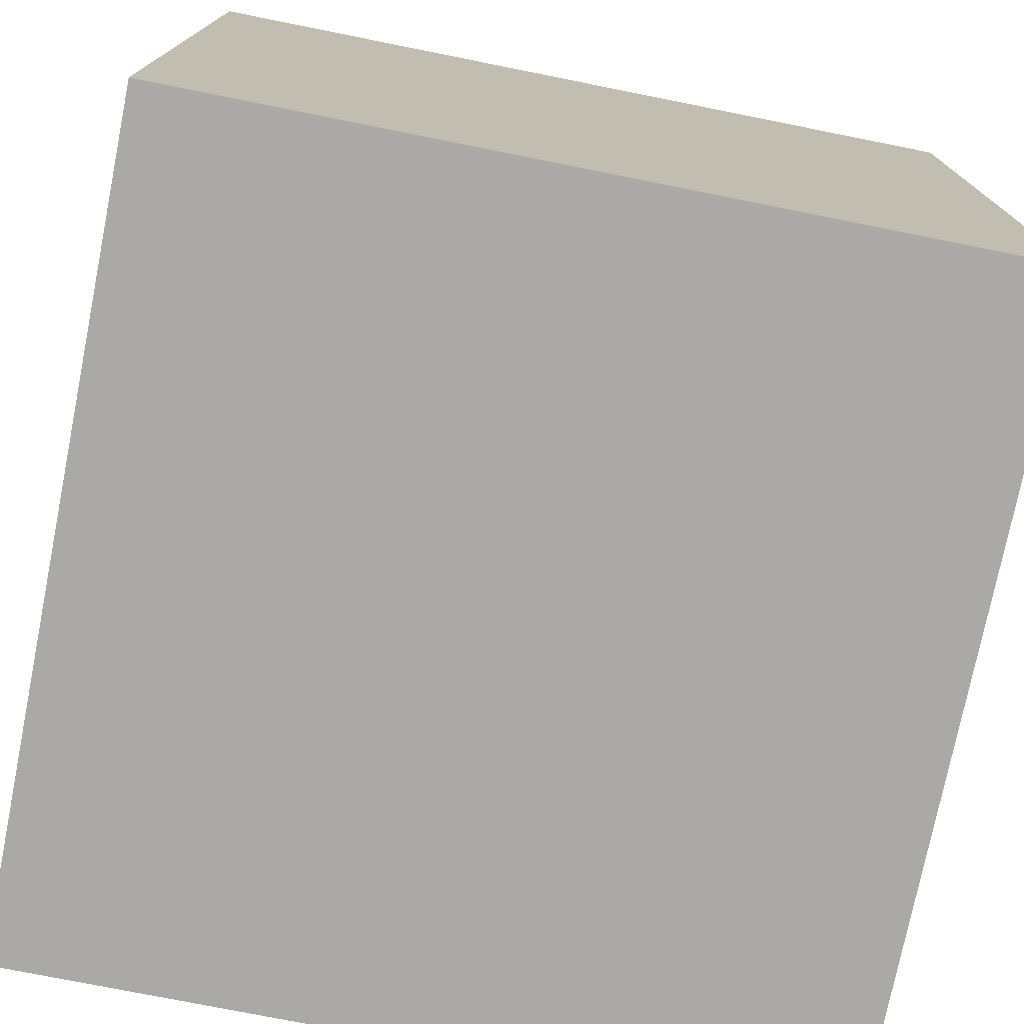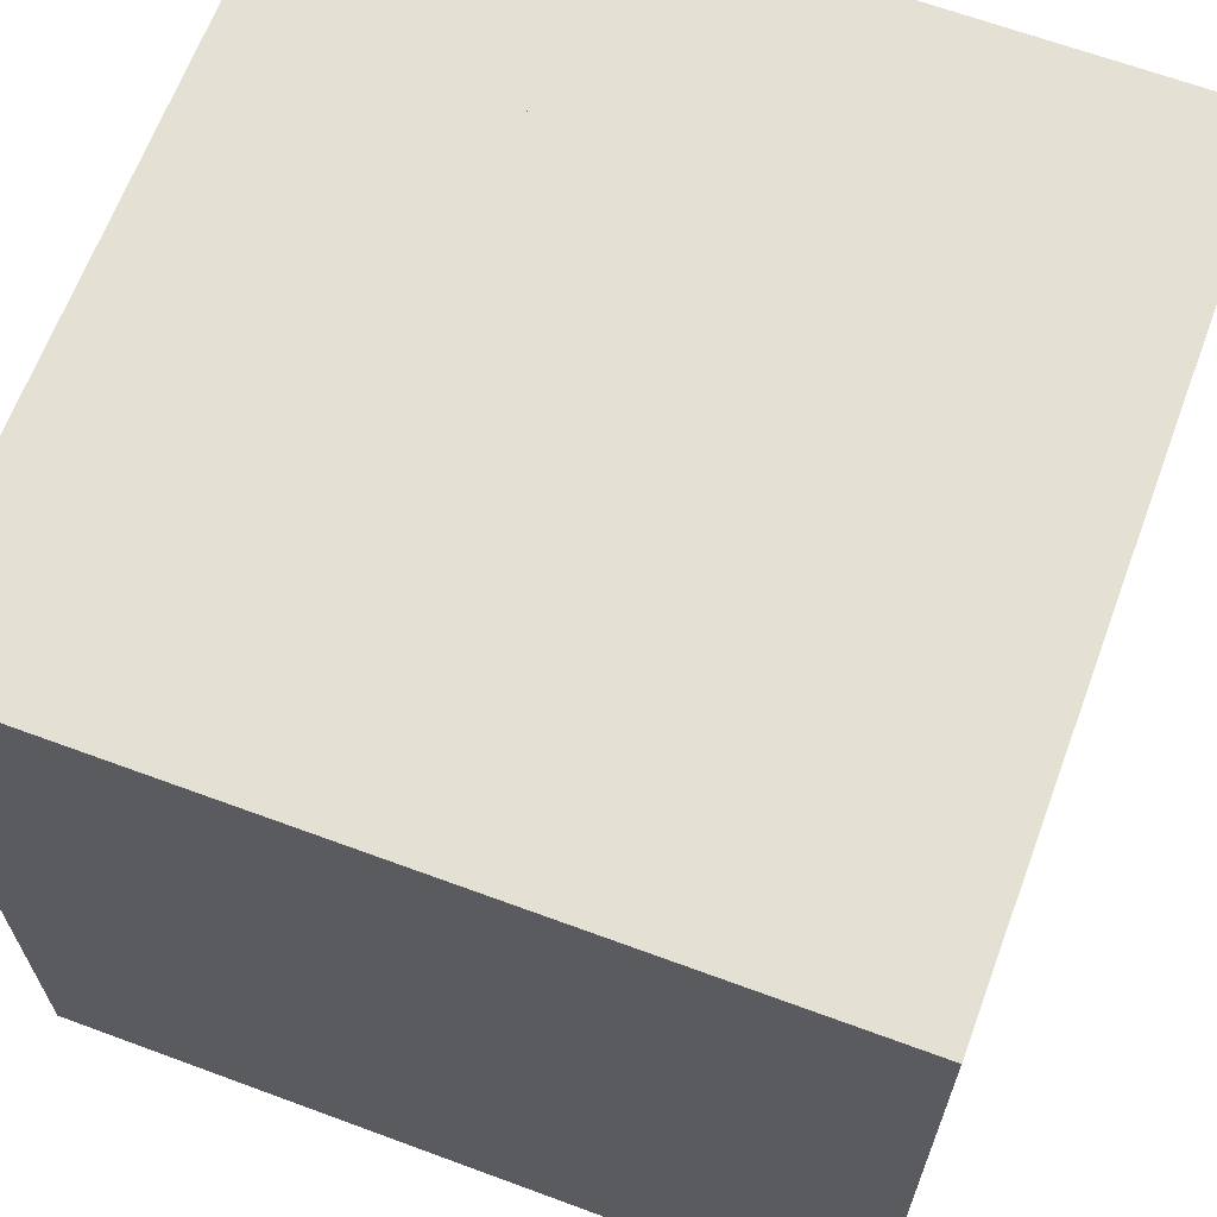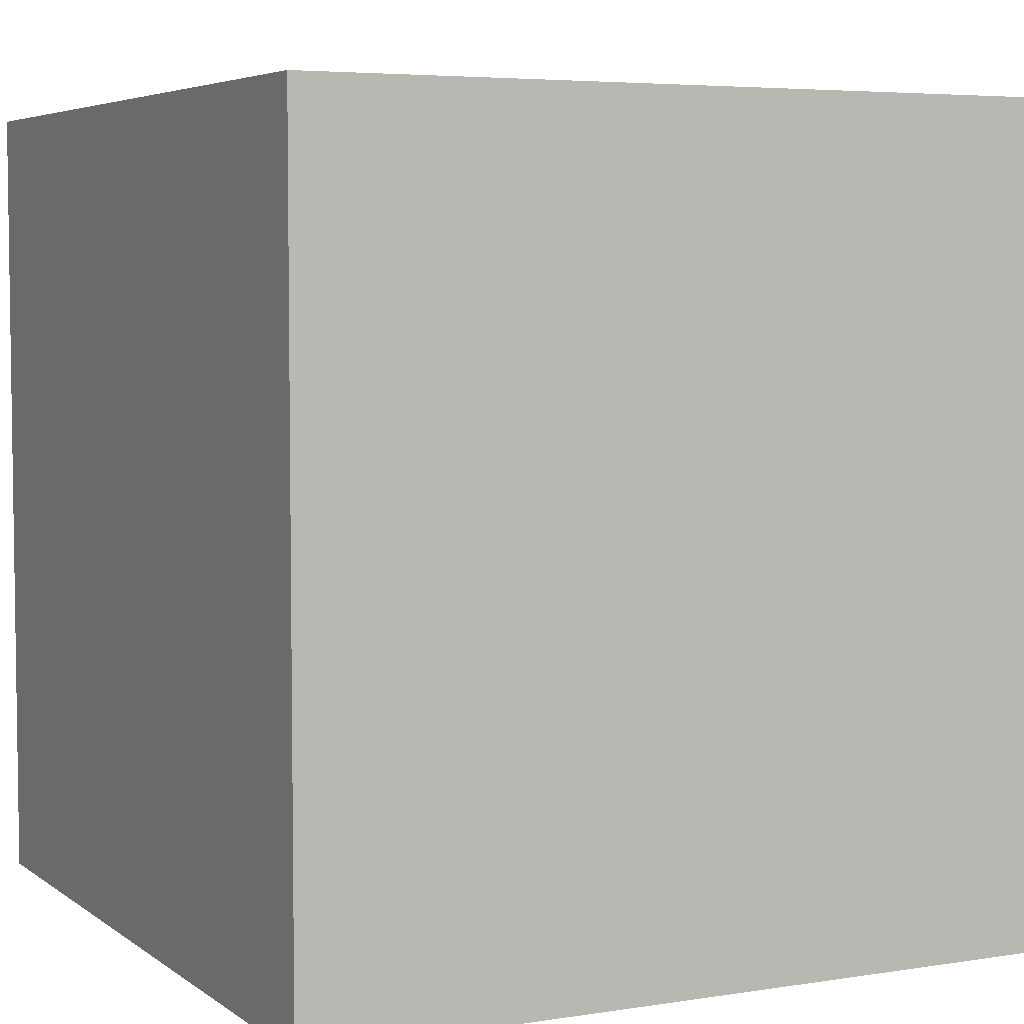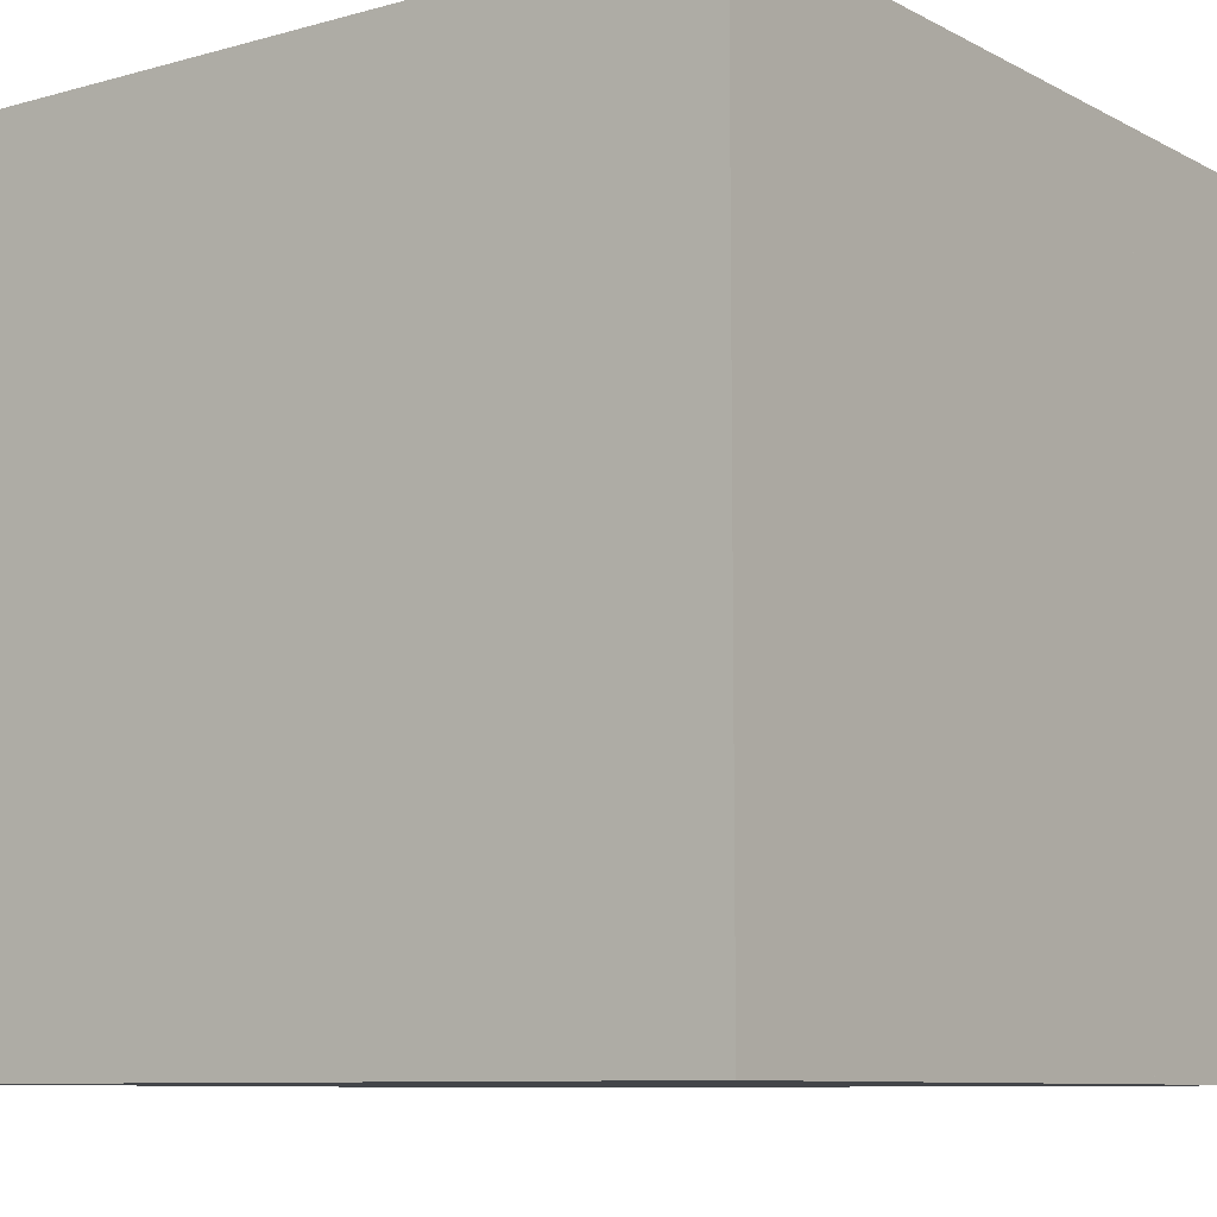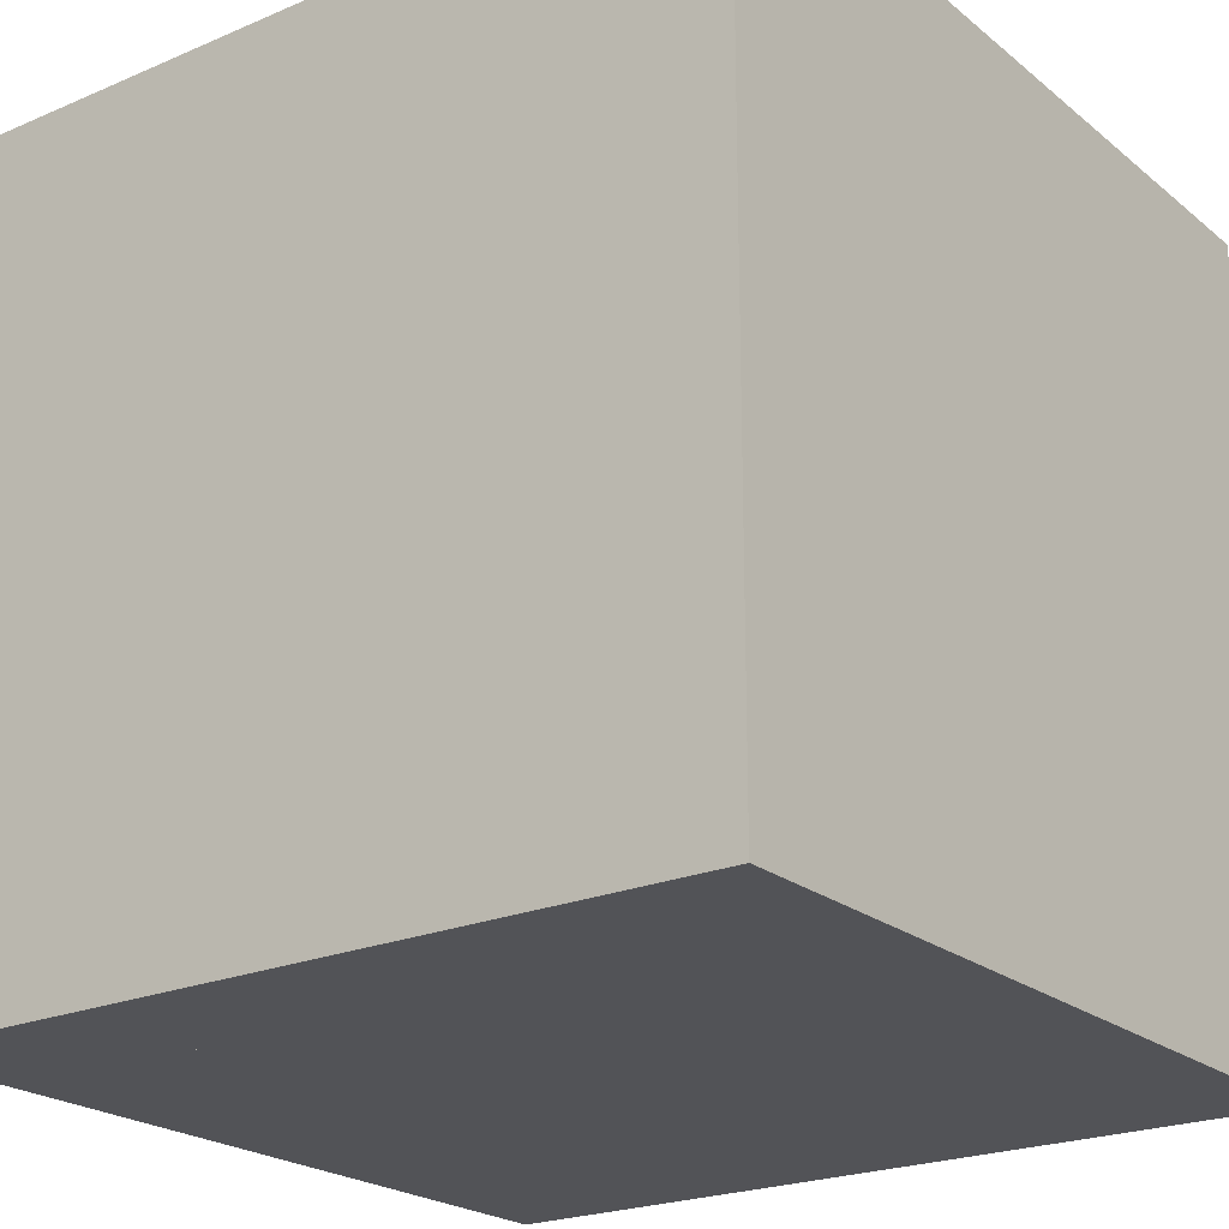
<metadata>
{"format":"obj","ext":"obj","renderer":"f3d","projection":"perspective","resolution":1024,"background":"white","views":[{"elev":-75.5,"azim":168.7,"up":"+Z"},{"elev":65.6,"azim":20.4,"up":"+Z"},{"elev":5.1,"azim":-116.6,"up":"+Y"},{"elev":-8.9,"azim":36.5,"up":"+Z"},{"elev":-22.4,"azim":-53.6,"up":"+Z"}]}
</metadata>
<code>
o Top_Cube.006
v 0 0.749 1
v 0 1.001 1
v 0 0.749 0
v 0 1.001 0
v 1 0.749 1
v 1 1.001 1
v 1 0.749 0
v 1 1.001 0
f 2 4 3 1
f 4 8 7 3
f 8 6 5 7
f 6 2 1 5
f 1 3 7 5
f 6 8 4 2
o Base_Cube.005
v 0 0 1
v 0 0.75 1
v 0 0 0
v 0 0.75 0
v 1 0 1
v 1 0.75 1
v 1 0 0
v 1 0.75 0
f 10 12 11 9
f 12 16 15 11
f 16 14 13 15
f 14 10 9 13
f 9 11 15 13
f 14 16 12 10

</code>
